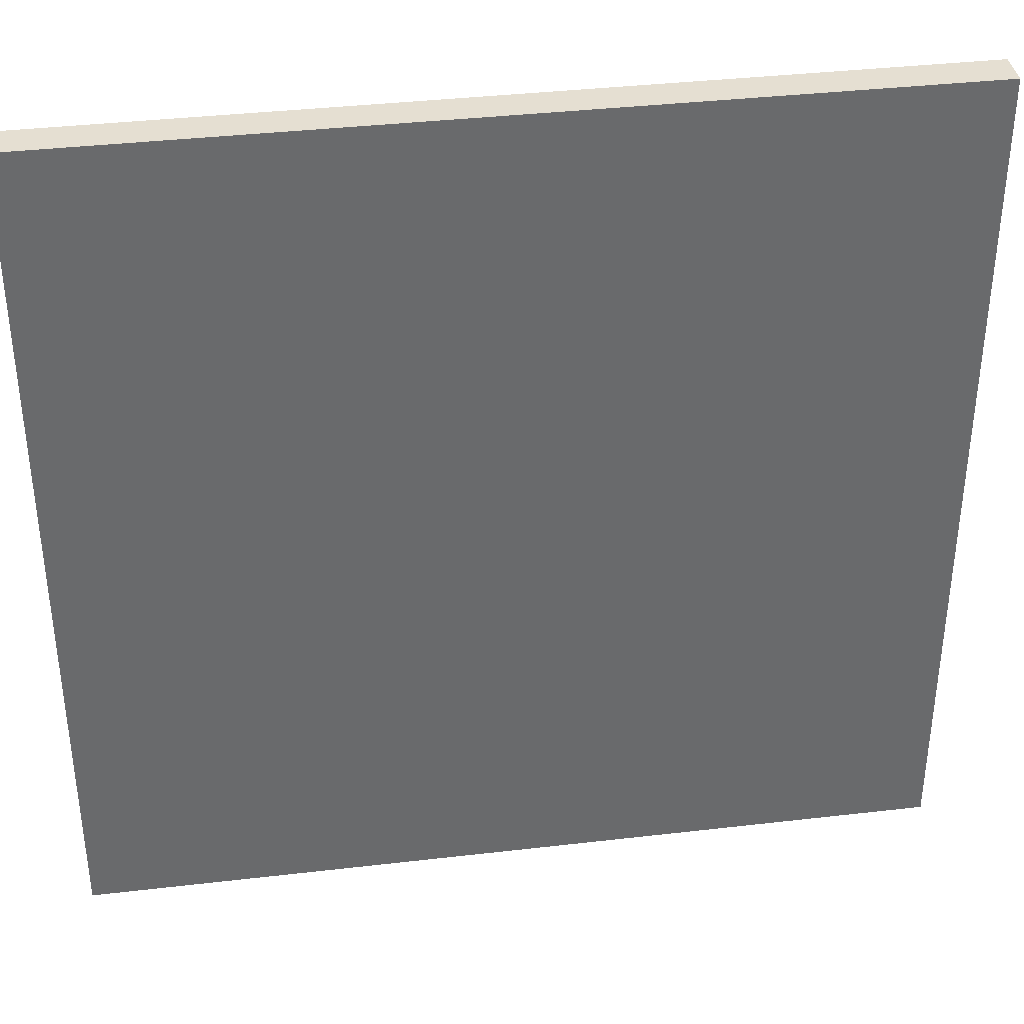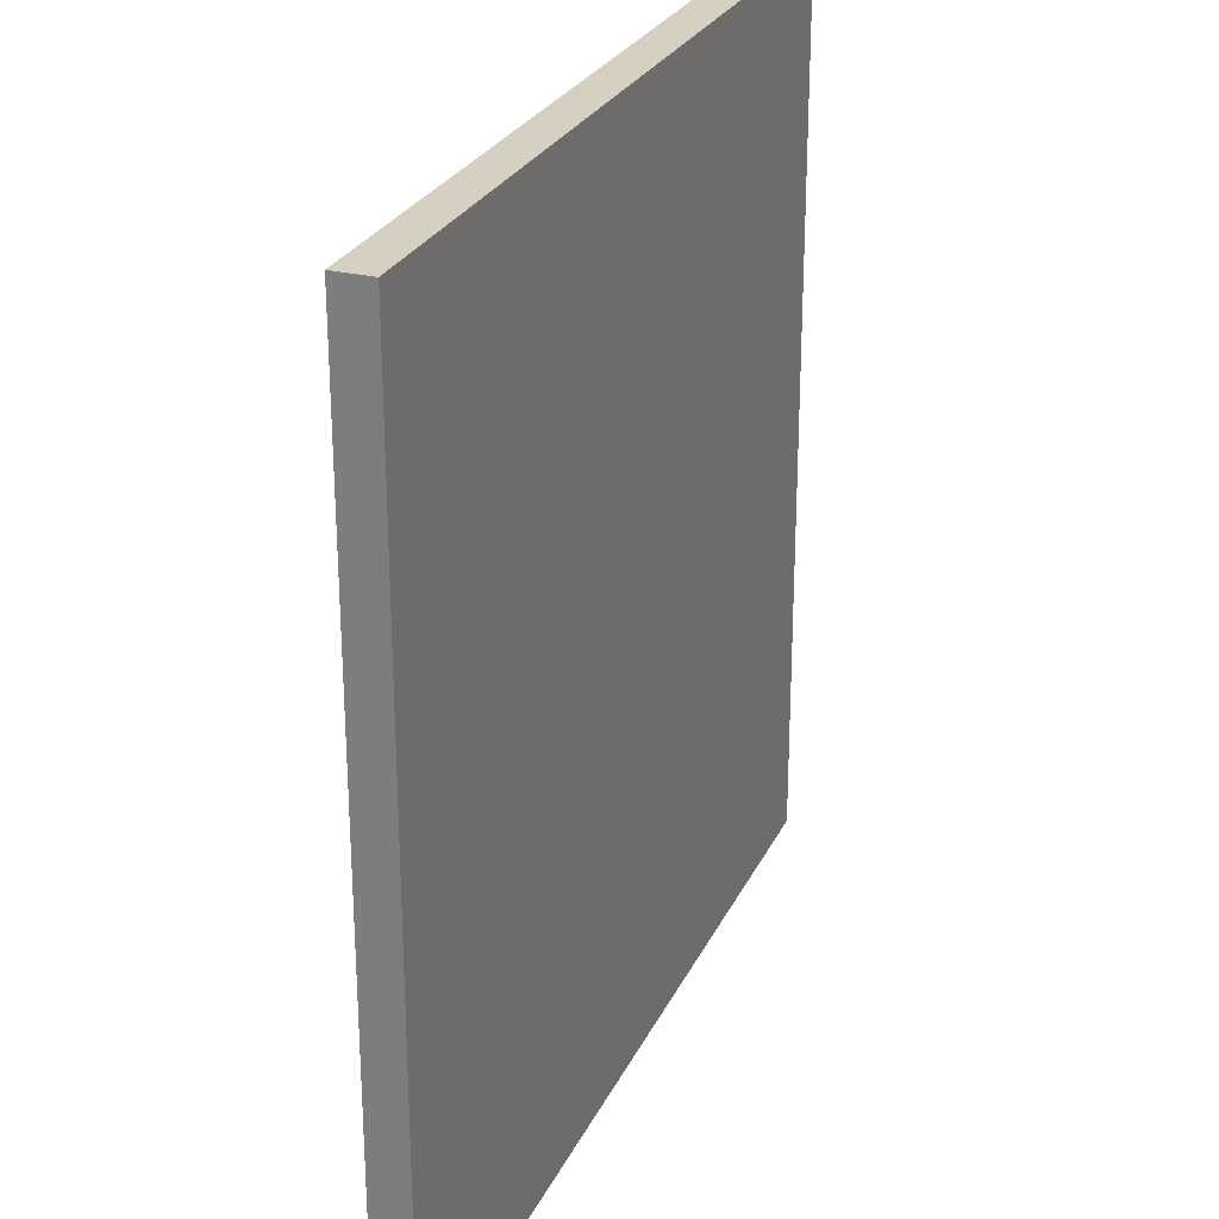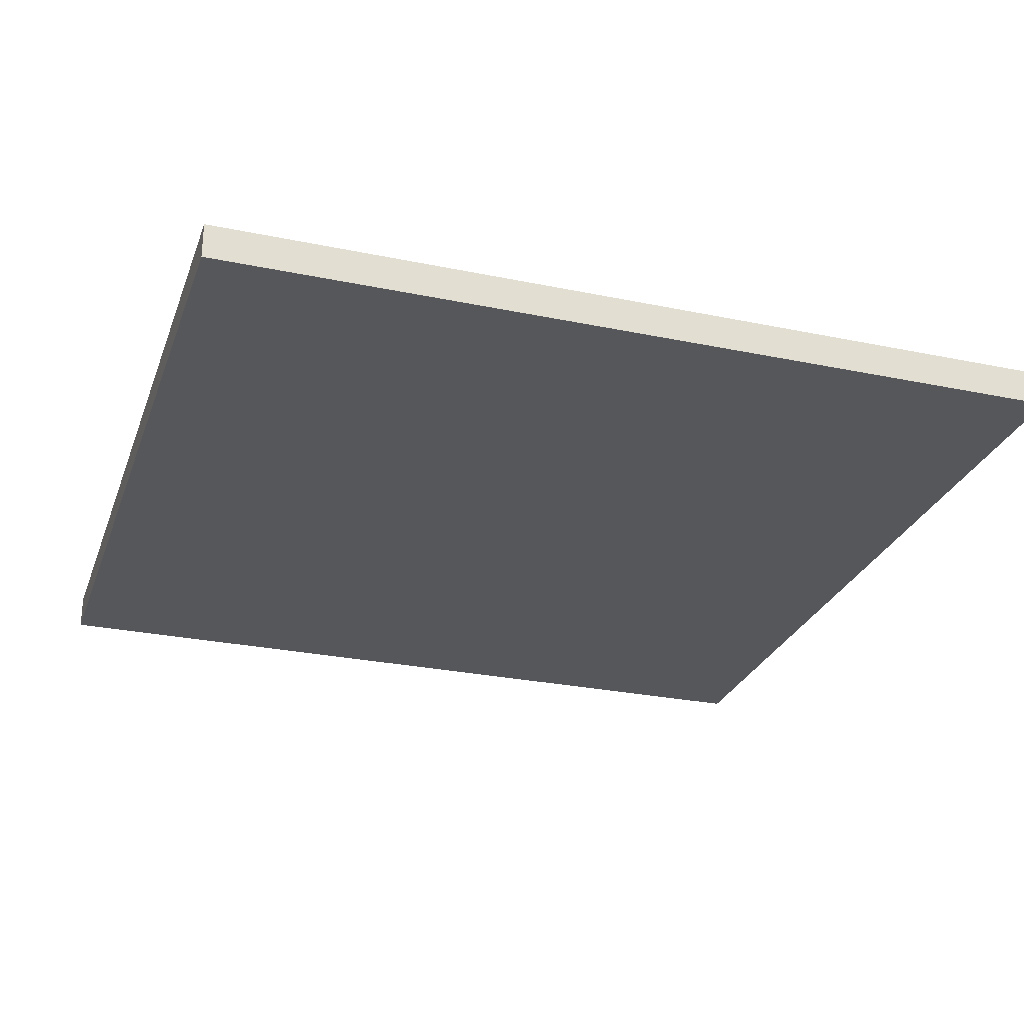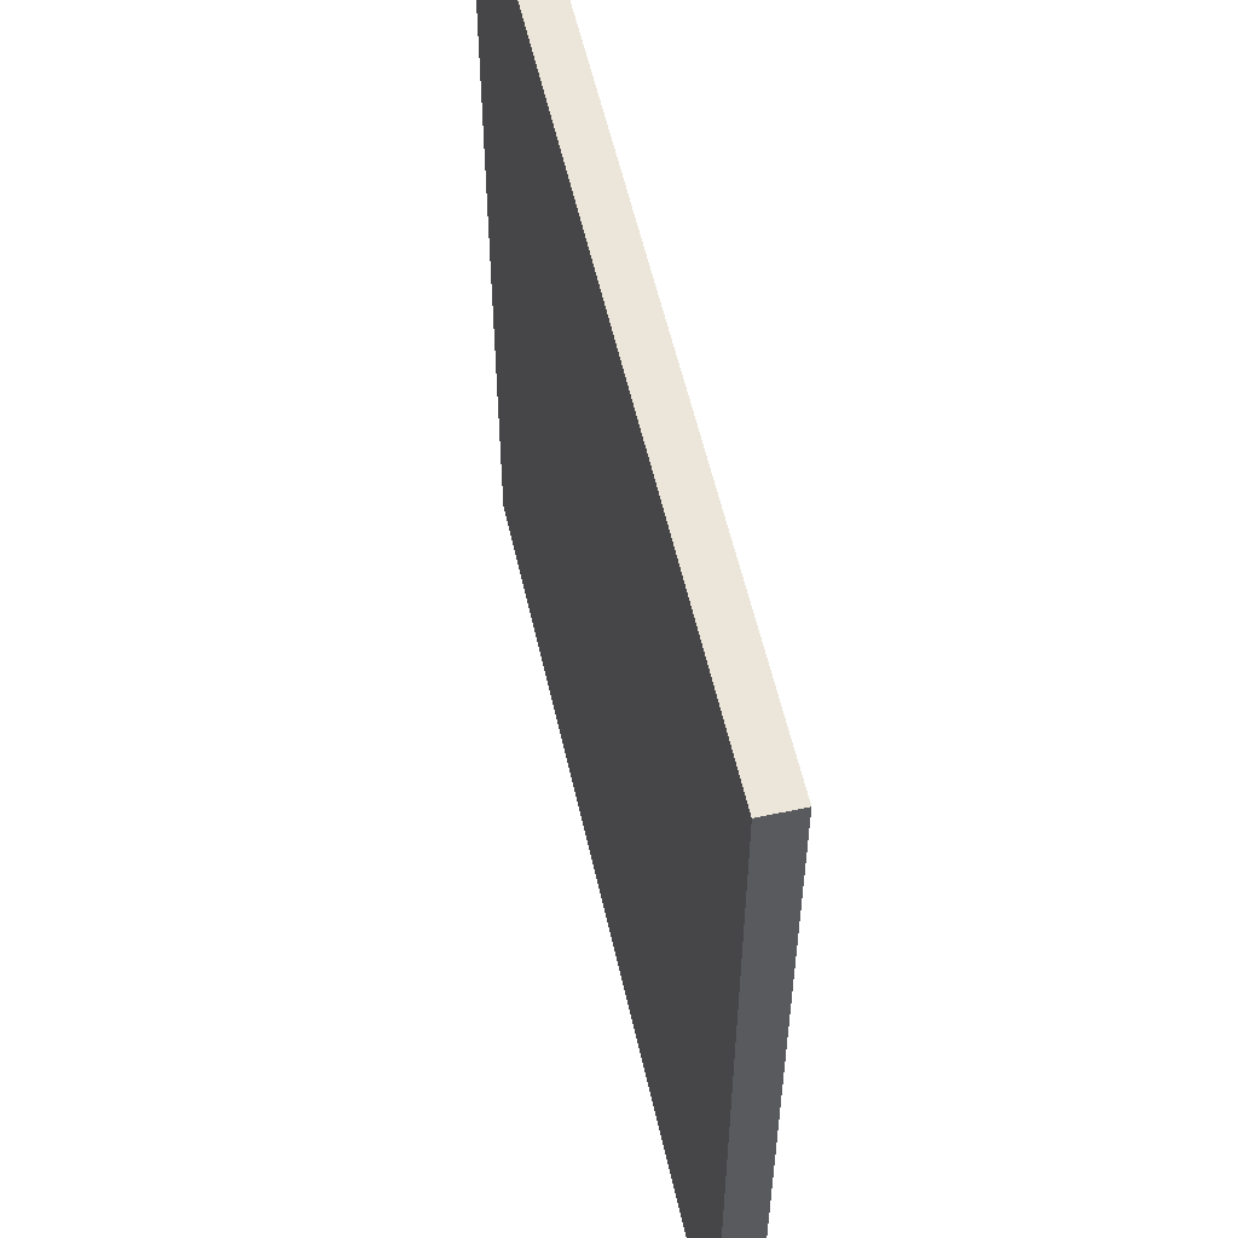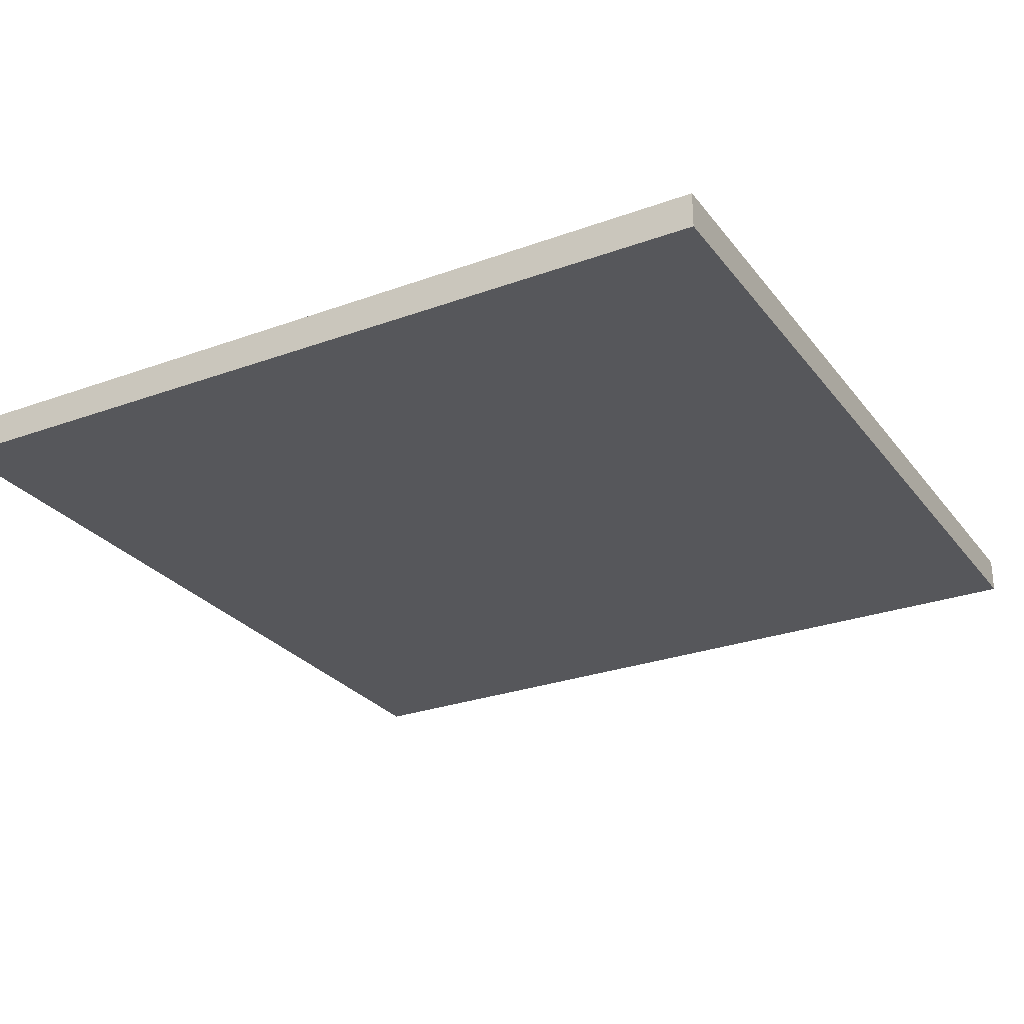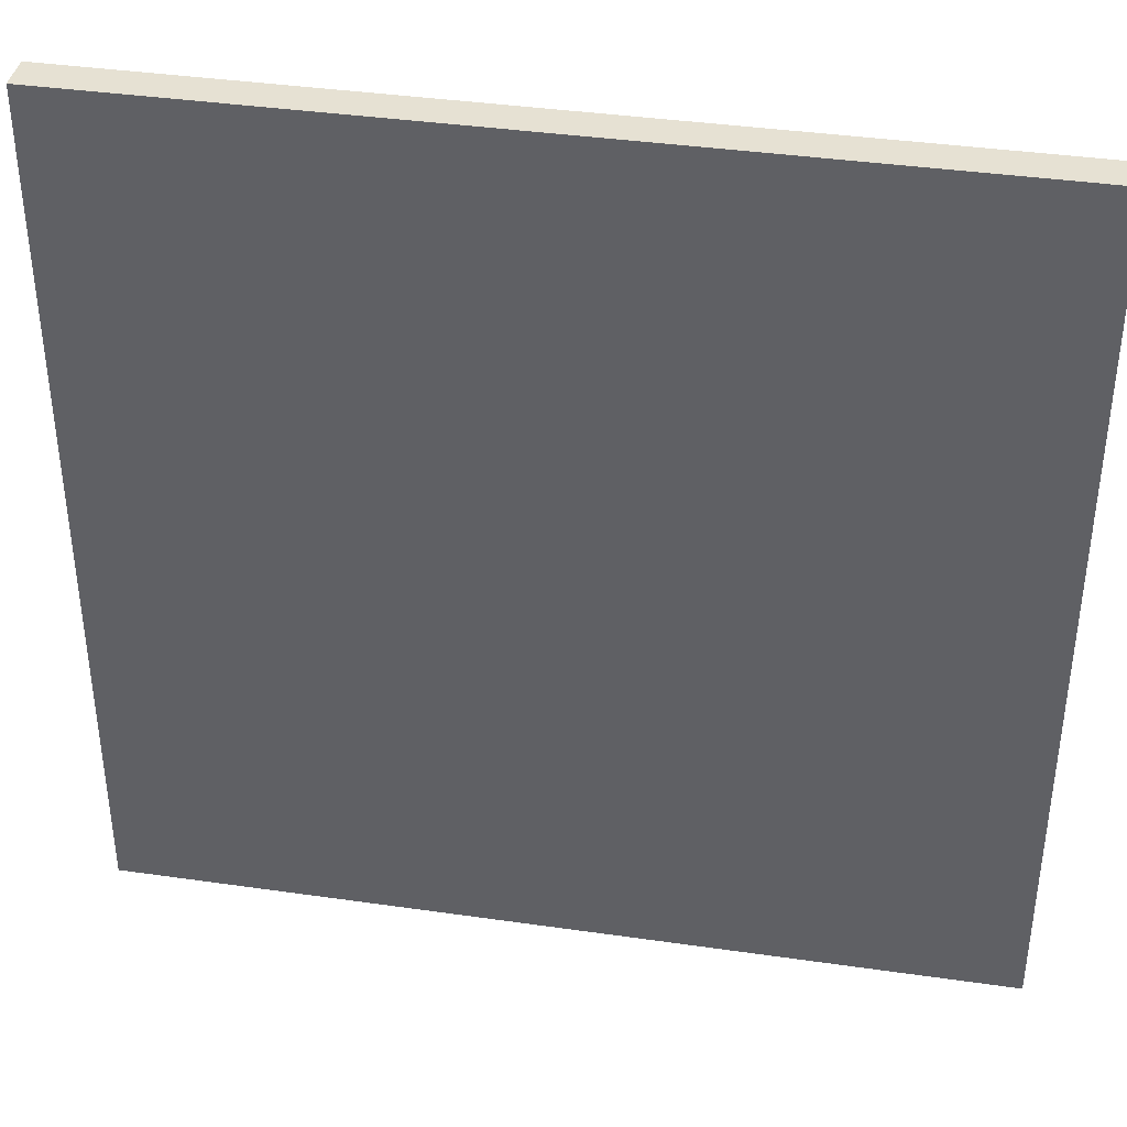
<metadata>
{"format":"obj","ext":"obj","renderer":"f3d","projection":"perspective","resolution":1024,"background":"white","views":[{"elev":37.5,"azim":-8.5,"up":"+Z"},{"elev":26.5,"azim":-69.0,"up":"+Z"},{"elev":-27.3,"azim":162.2,"up":"+Y"},{"elev":56.1,"azim":77.4,"up":"+Z"},{"elev":-27.3,"azim":-60.7,"up":"+Y"},{"elev":38.9,"azim":10.2,"up":"+Z"}]}
</metadata>
<code>
g Mesh_0002-GRP-8274-BG
v 4.941e+04 144 -4.878e+04
v 4.122e+04 0 -4.878e+04
v 4.941e+04 0 -4.878e+04
v 0 0 -4.878e+04
v 0 2044 -4.878e+04
v 4.941e+04 2044 -4.878e+04
v 0 2044 -0
v 4.941e+04 0 -0
v 0 0 -0
v 4.941e+04 2044 -0
v 4.941e+04 2044 -0
v 4.941e+04 0 -4.878e+04
v 4.941e+04 0 -0
v 4.941e+04 2044 -4.878e+04
v 4.941e+04 144 -4.878e+04
v 4.941e+04 2044 -4.878e+04
v 0 2044 -0
v 0 2044 -4.878e+04
v 4.941e+04 2044 -0
v 0 0 -4.878e+04
v 0 2044 -0
v 0 0 -0
v 0 2044 -4.878e+04
v 4.941e+04 0 -0
v 0 0 -4.878e+04
v 0 0 -0
v 4.122e+04 0 -4.878e+04
v 4.941e+04 0 -4.878e+04
f 1 2 3
f 2 1 4
f 4 1 5
f 5 1 6
f 7 8 9
f 8 7 10
f 11 12 13
f 12 11 14
f 12 14 15
f 16 17 18
f 17 16 19
f 20 21 22
f 21 20 23
f 24 25 26
f 25 24 27
f 27 24 28

</code>
